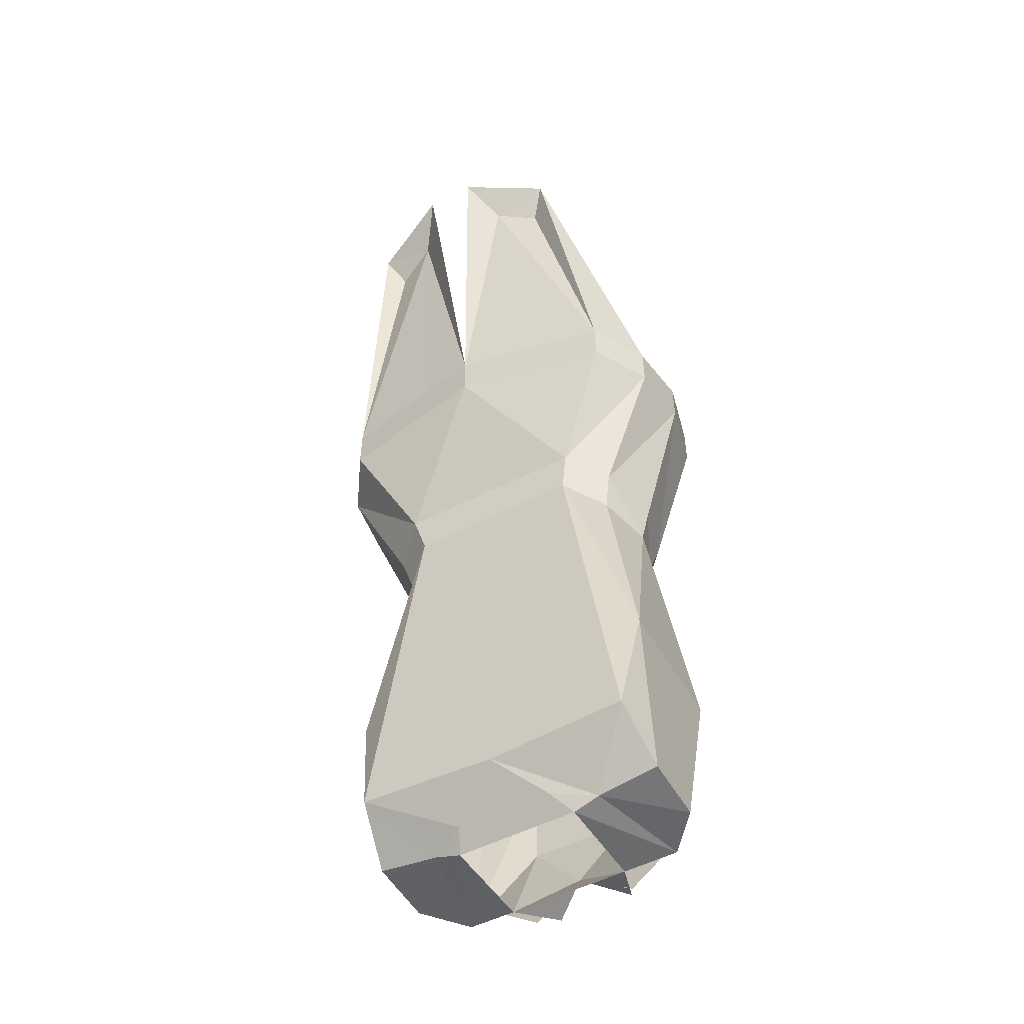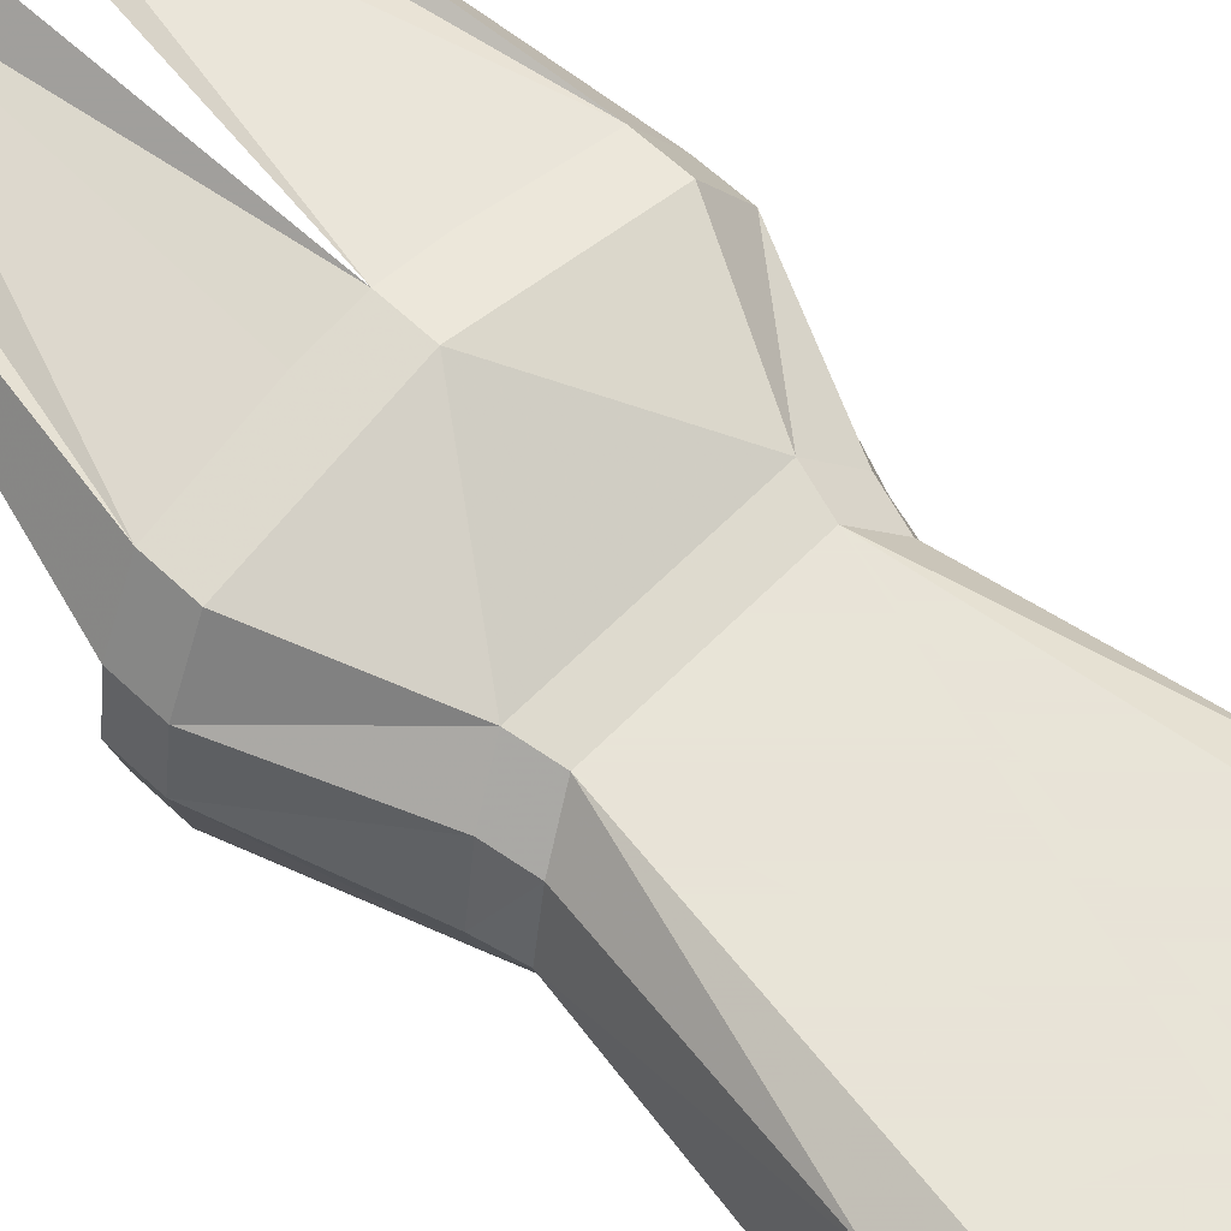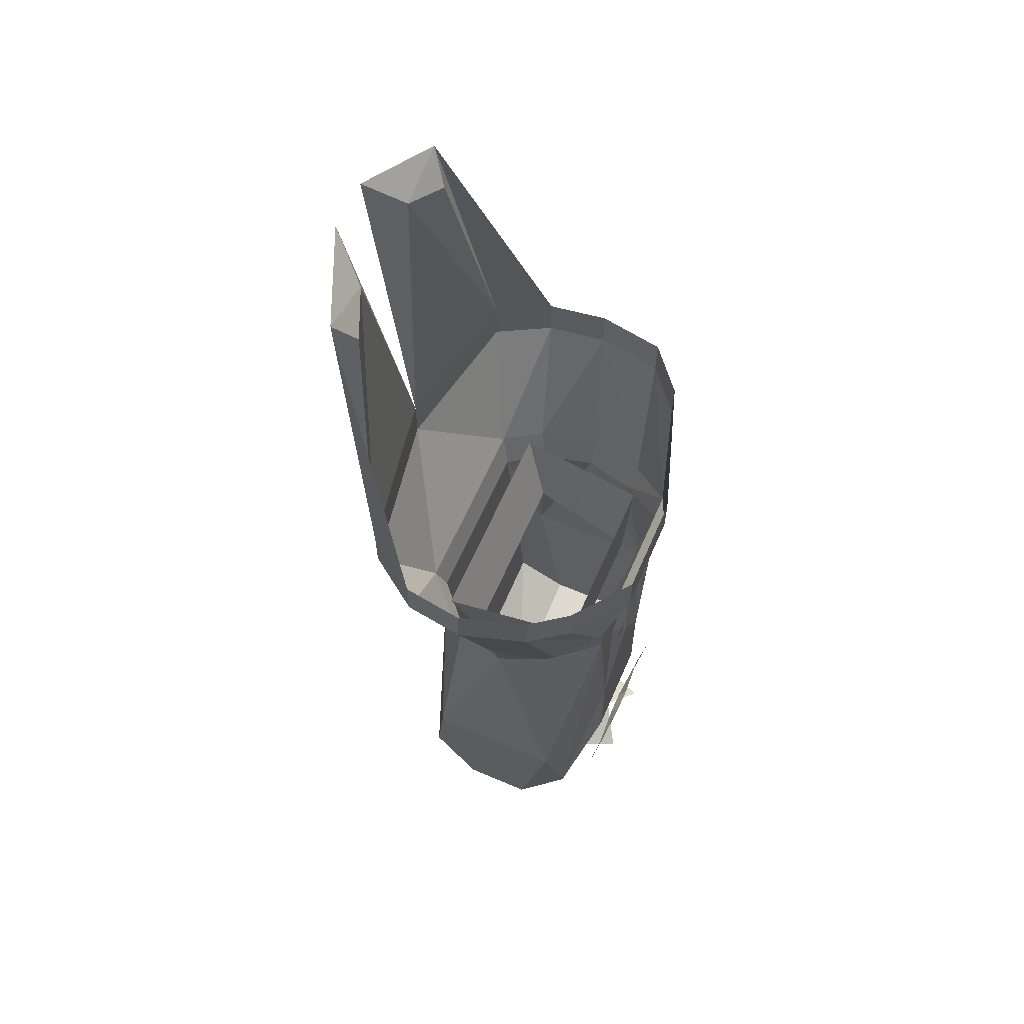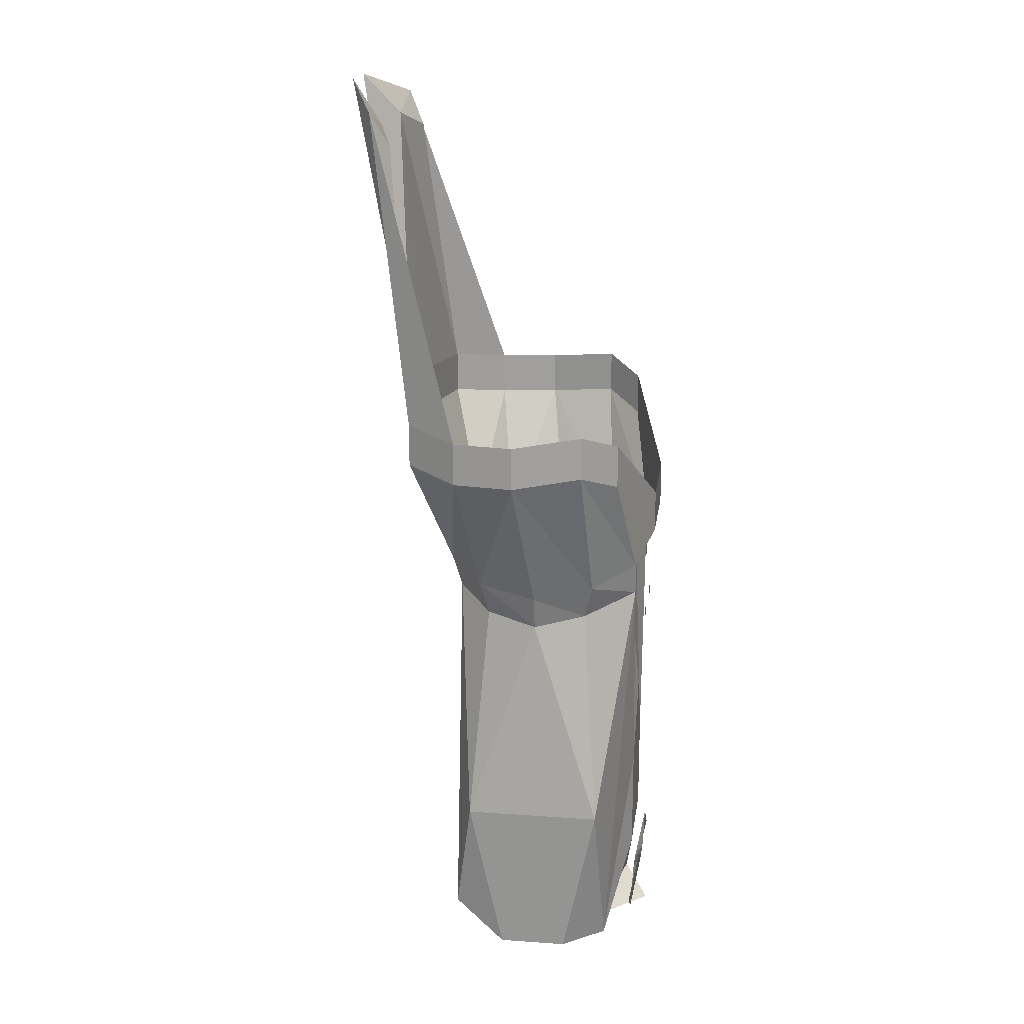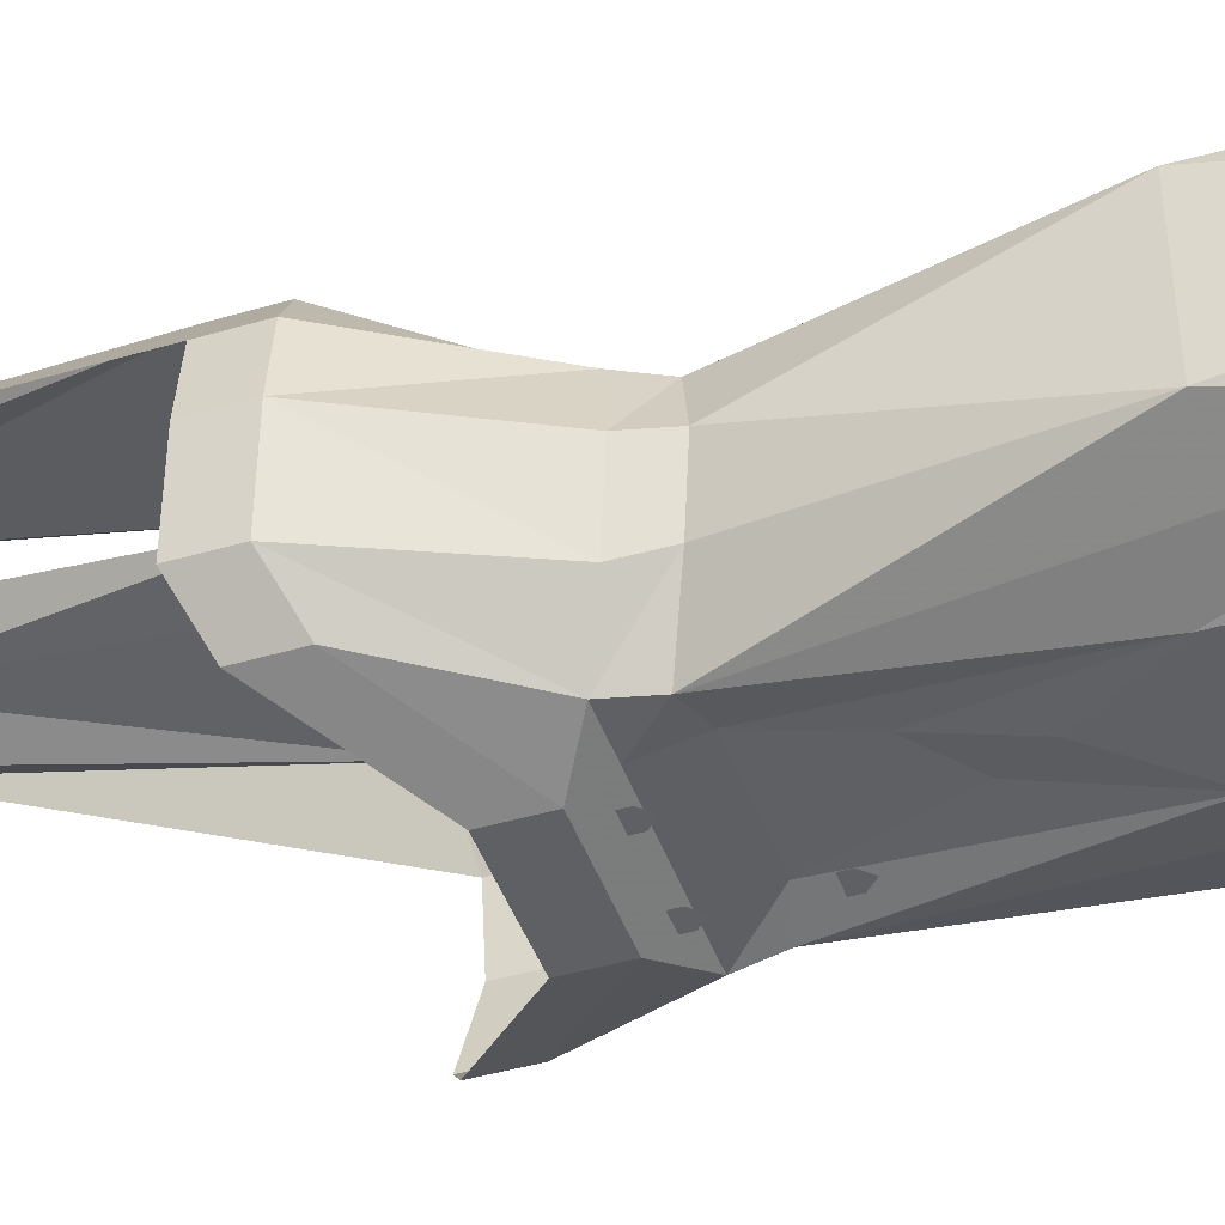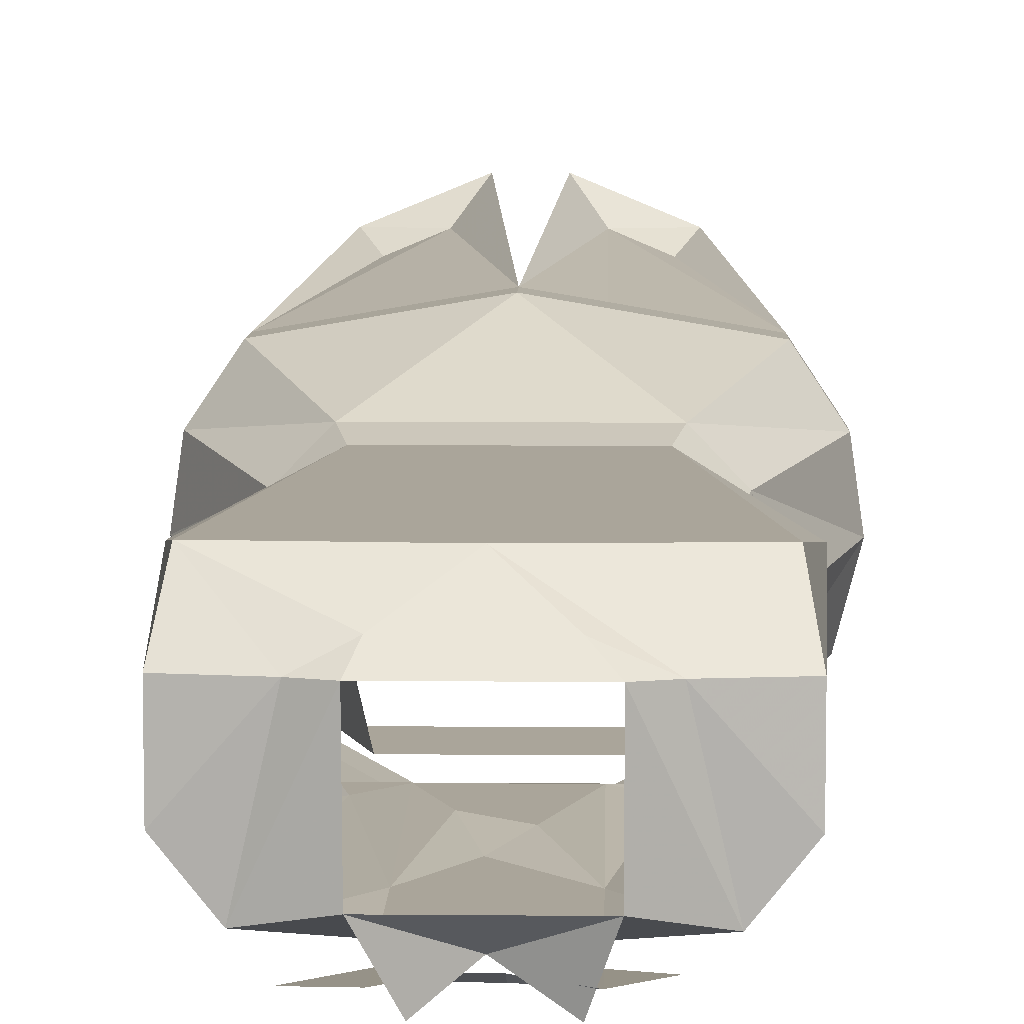
<metadata>
{"format":"obj","ext":"obj","renderer":"f3d","projection":"perspective","resolution":1024,"background":"white","views":[{"elev":-52.4,"azim":28.9,"up":"+Y"},{"elev":61.4,"azim":-46.0,"up":"+Z"},{"elev":62.1,"azim":113.5,"up":"+Y"},{"elev":18.6,"azim":97.7,"up":"+Y"},{"elev":-44.6,"azim":-71.1,"up":"+Z"},{"elev":7.6,"azim":1.5,"up":"+Z"}]}
</metadata>
<code>
v -0.02344 -0.8828 -0.1016
v -0.03125 -0.875 -0.1016
v -0.03125 -0.8672 -0.1016
v -0.01562 -0.8672 -0.1016
v -0.01562 -0.875 -0.1016
v -0.02344 -0.9531 -0.1016
v -0.03125 -0.9453 -0.1016
v -0.03125 -0.9375 -0.1016
v -0.01562 -0.9375 -0.1016
v -0.01562 -0.9453 -0.1016
v -0.04688 -0.875 -0.09375
v -0.04688 -0.9141 -0.08594
v -0.07812 -0.9062 -0.09375
v -0.08594 -0.875 -0.09375
v -0.04688 -0.8516 -0.1094
v 0.04688 -0.875 -0.09375
v 0.04688 -0.9141 -0.08594
v 0.01562 -1.008 -0.08594
v -0.02344 -0.9766 -0.08594
v -0.04688 -1.102 -0.09375
v -0.1016 -1.273 -0.07031
v -0.1406 -1.125 -0.0625
v -0.1094 -0.9219 -0.04688
v -0.1172 -0.8906 -0.05469
v -0.1641 -0.7656 -0.04688
v -0.1328 -0.7812 -0.07812
v -0.1328 -0.7422 -0.07812
v -0.04688 -0.8125 -0.1094
v 0.04688 -0.8516 -0.1094
v 0.08594 -0.875 -0.09375
v 0.07812 -0.9062 -0.09375
v 0.04688 -1.102 -0.09375
v -0.007812 -1.039 -0.09375
v 0.007812 -1.078 -0.09375
v -0.04688 -1.195 -0.09375
v -0.05469 -1.281 -0.0625
v -0.05469 -1.289 0.03125
v -0.07812 -1.281 0.03125
v -0.1328 -1.273 -0.03125
v -0.1406 -1.125 0.0625
v -0.125 -0.9297 0
v -0.1328 -0.8984 0
v -0.1797 -0.7734 0.01562
v -0.1797 -0.7344 0.01562
v -0.1641 -0.7266 -0.04688
v -0.1094 -0.9219 0.04688
v -0.1172 -0.8906 0.05469
v -0.1719 -0.7734 0.07031
v -0.1719 -0.7344 0.07031
v -0.07812 -0.9062 0.07812
v -0.08594 -0.875 0.08594
v -0.1406 -0.7656 0.1172
v -0.1406 -0.7266 0.1172
v -0.1016 -0.4453 0.1562
v -0.08594 -0.4766 0.1406
v -0.04688 -0.4609 0.1562
v -0.02344 -0.4219 0.1875
v 0 -0.7188 0.1406
v -0.04688 -0.7188 0.1328
v 0 -0.7578 0.1406
v 0.04688 -0.7188 0.1328
v 0.04688 -0.4609 0.1562
v 0.02344 -0.4219 0.1875
v 0.1016 -0.4453 0.1562
v 0.08594 -0.4766 0.1406
v 0.1406 -0.7266 0.1172
v 0.1719 -0.7344 0.07031
v 0.1406 -0.7656 0.1172
v 0.1719 -0.7734 0.07031
v 0.1797 -0.7344 0.01562
v 0.1797 -0.7734 0.01562
v 0.1641 -0.7266 -0.04688
v 0.1641 -0.7656 -0.04688
v 0.1328 -0.7422 -0.07812
v 0.1328 -0.7812 -0.07812
v 0.04688 -0.8125 -0.1094
v 0.08594 -0.875 0.08594
v 0.07812 -0.9062 0.07812
v 0.1094 -0.9219 0.04688
v 0.1172 -0.8906 0.05469
v 0 -1.242 0.07812
v 0.125 -1.234 0.07812
v 0.1406 -1.125 0.0625
v 0.125 -0.9297 0
v 0.1328 -0.8984 0
v 0.1172 -0.8906 -0.05469
v 0.1094 -0.9219 -0.04688
v 0.1406 -1.125 -0.0625
v 0.1016 -1.273 -0.07031
v 0.04688 -1.195 -0.09375
v 0.08594 -0.9609 0.03906
v 0.0625 -0.9609 -0.0625
v 0.08594 -0.8906 -0.0625
v 0.1016 -0.8906 0.0625
v -0.08594 -0.9609 0.03906
v -0.1016 -0.8906 0.0625
v -0.0625 -0.9609 -0.0625
v -0.08594 -0.8906 -0.0625
v -0.1328 -1.273 0.03125
v -0.125 -1.234 0.07812
v 0.1328 -1.273 0.03125
v 0.1328 -1.273 -0.03125
v 0.07812 -1.281 0.03125
v 0.05469 -1.289 0.03125
v 0.05469 -1.281 -0.0625
v 0 -1.25 -0.08594
v 0 -1.164 -0.09375
v 0 -1.133 -0.09375
v -0.04688 -1.273 0.04688
v 0.03906 -1.273 0.04688
v 0.03906 -1.266 -0.1094
v -0.03125 -1.266 -0.1094
v 0.007812 -1.25 -0.09375
v -0.01562 -1.25 -0.09375
v -0.01562 -1.234 -0.1016
v 0.007812 -1.234 -0.1016
v 0.04688 -1.273 -0.09375
v 0.04688 -1.211 -0.1016
v 0.07812 -1.25 -0.09375
v -0.04688 -1.273 -0.09375
v -0.04688 -1.211 -0.1016
v -0.08594 -1.242 -0.1016
v 0.03906 -0.8828 -0.1016
v 0.03125 -0.875 -0.1016
v 0.03125 -0.8672 -0.1016
v 0.04688 -0.8672 -0.1016
v 0.04688 -0.875 -0.1016
v 0.03906 -0.9531 -0.1016
v 0.03125 -0.9453 -0.1016
v 0.03125 -0.9375 -0.1016
v 0.04688 -0.9375 -0.1016
v 0.04688 -0.9453 -0.1016
f 1 2 3
f 1 3 4
f 1 4 5
f 6 7 8
f 6 8 9
f 6 9 10
f 15 26 27
f 15 27 28
f 15 28 29
f 18 32 33
f 18 33 19
f 20 33 34
f 20 34 35
f 20 35 21
f 21 35 36
f 21 36 37
f 21 37 38
f 21 38 39
f 25 43 44
f 25 44 45
f 25 45 26
f 26 45 27
f 43 48 49
f 43 49 44
f 48 52 53
f 48 53 49
f 49 53 54
f 54 53 55
f 54 55 56
f 54 56 57
f 57 56 58
f 58 56 59
f 58 59 60
f 58 60 61
f 58 61 62
f 58 62 63
f 63 62 64
f 64 62 65
f 64 65 66
f 64 66 67
f 67 66 68
f 67 68 69
f 67 69 70
f 70 69 71
f 70 71 72
f 72 71 73
f 72 73 74
f 74 73 75
f 74 75 76
f 76 75 29
f 76 29 28
f 32 89 90
f 32 90 34
f 32 34 33
f 89 102 103
f 89 103 104
f 89 104 105
f 89 105 90
f 101 103 102
f 104 103 110
f 104 110 109
f 104 109 37
f 37 109 38
f 38 99 39
f 123 124 125
f 123 125 126
f 123 126 127
f 128 129 130
f 128 130 131
f 128 131 132
f 11 12 13
f 11 13 14
f 11 14 15
f 11 15 16
f 11 16 17
f 11 17 12
f 12 17 18
f 12 18 19
f 12 19 20
f 12 20 13
f 13 20 21
f 13 21 22
f 13 22 23
f 13 23 14
f 14 23 24
f 14 24 25
f 14 25 26
f 14 26 15
f 15 29 16
f 16 29 30
f 16 30 17
f 17 30 31
f 17 31 32
f 17 32 18
f 19 33 20
f 21 39 22
f 22 39 40
f 22 40 41
f 22 41 23
f 23 41 24
f 24 41 42
f 24 42 43
f 24 43 25
f 42 41 46
f 42 46 47
f 42 47 43
f 43 47 48
f 47 46 50
f 47 50 51
f 47 51 48
f 48 51 52
f 77 78 79
f 77 79 80
f 77 80 69
f 77 69 68
f 77 68 60
f 77 60 51
f 77 51 78
f 78 51 50
f 78 50 81
f 78 81 82
f 78 82 83
f 78 83 79
f 79 83 84
f 79 84 80
f 80 84 85
f 80 85 71
f 80 71 69
f 86 87 31
f 86 31 30
f 86 30 73
f 86 73 71
f 86 71 85
f 86 85 87
f 87 85 84
f 87 84 88
f 87 88 31
f 31 88 89
f 31 89 32
f 91 92 93
f 91 93 94
f 91 94 95
f 95 94 96
f 95 96 97
f 97 96 98
f 97 98 92
f 92 98 93
f 39 99 40
f 40 99 100
f 40 100 50
f 40 50 46
f 40 46 41
f 84 83 88
f 88 83 101
f 88 101 102
f 88 102 89
f 83 82 101
f 101 82 103
f 81 50 100
f 81 100 109
f 81 109 110
f 81 110 103
f 81 103 82
f 38 109 100
f 38 100 99
f 59 56 53
f 59 53 52
f 59 52 60
f 60 52 51
f 56 55 53
f 66 62 61
f 66 61 60
f 66 60 68
f 66 65 62
f 75 73 30
f 75 30 29
f 90 105 106
f 90 106 35
f 90 35 107
f 90 108 34
f 34 108 35
f 106 36 35
f 90 107 108
f 35 108 107
f 105 106 111
f 112 106 36
f 36 106 105
f 113 114 115
f 113 115 116
f 113 116 117
f 117 116 118
f 117 118 119
f 114 120 121
f 114 121 115
f 120 122 121

</code>
